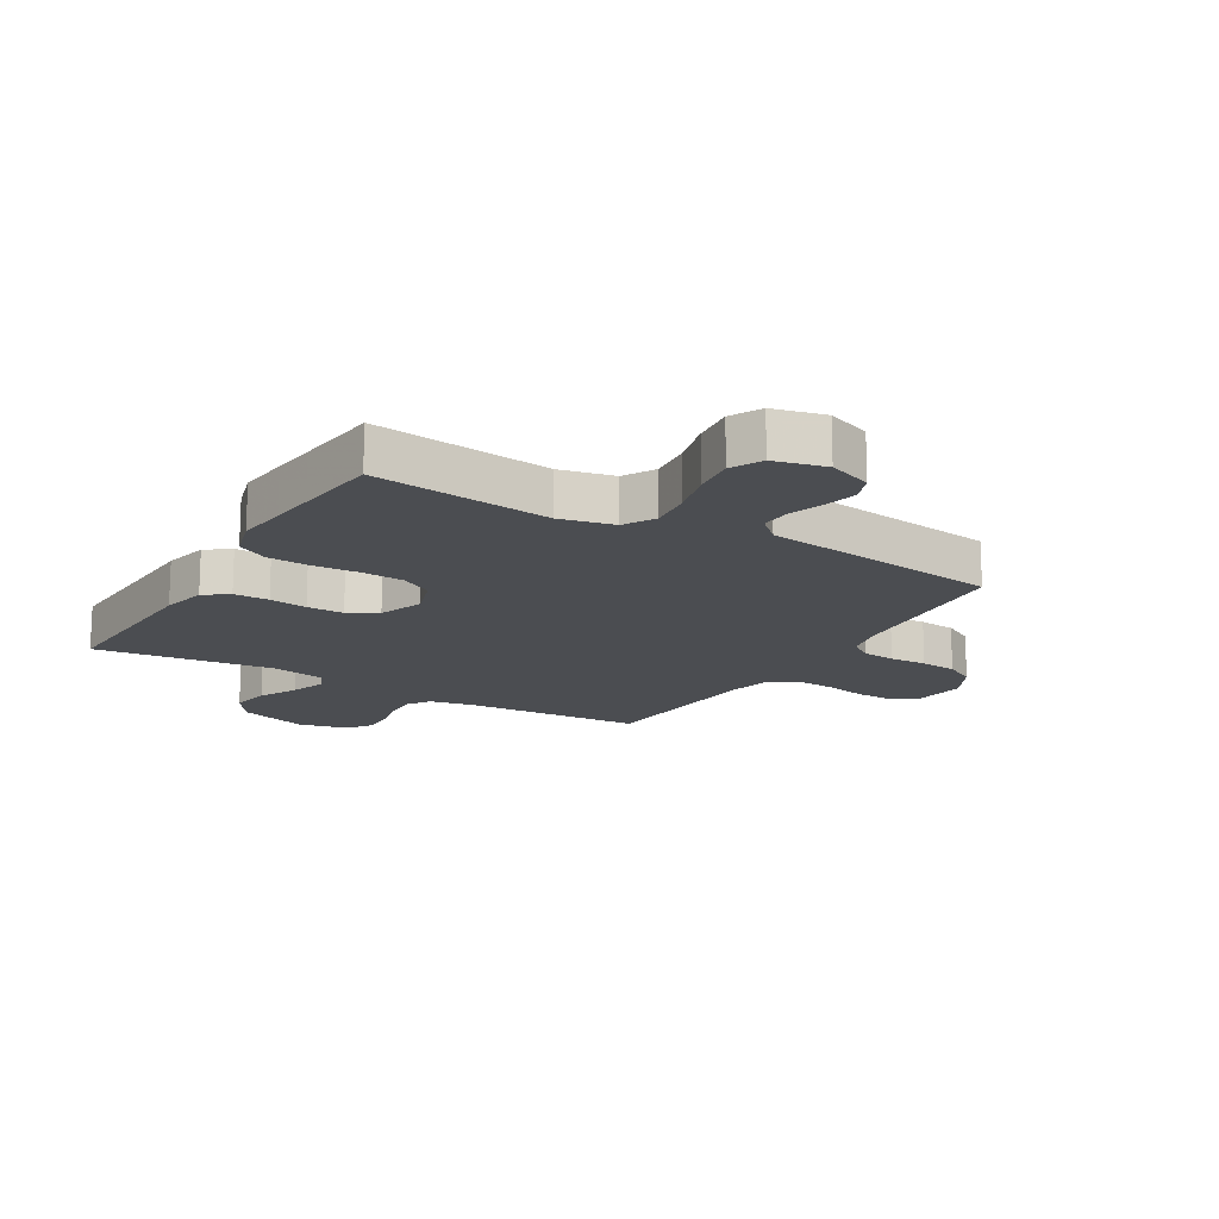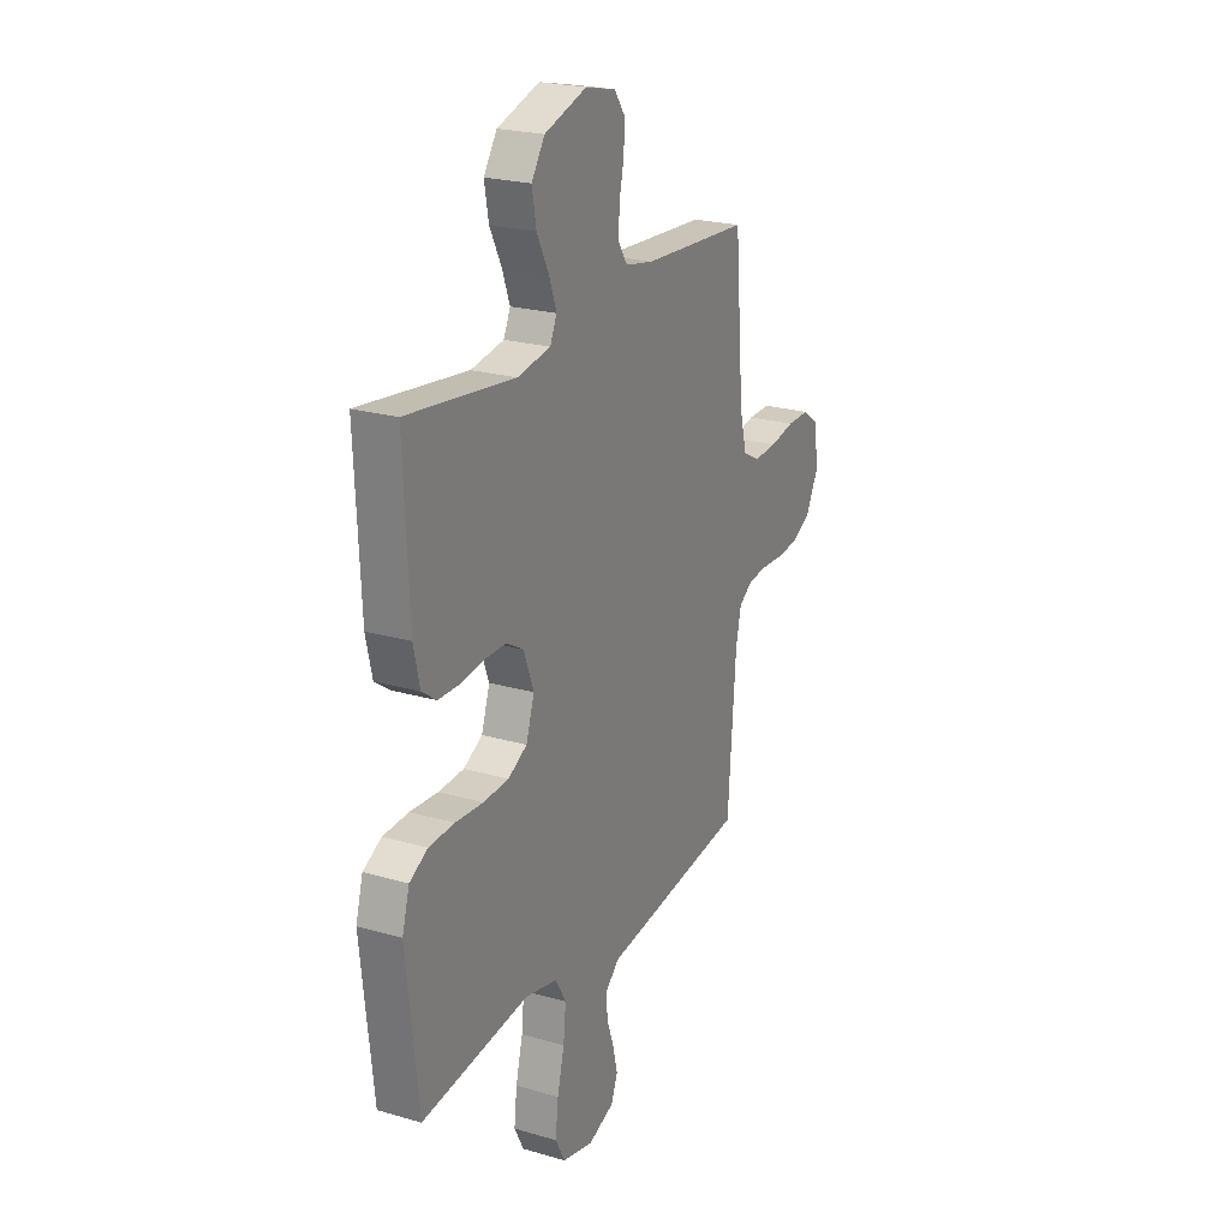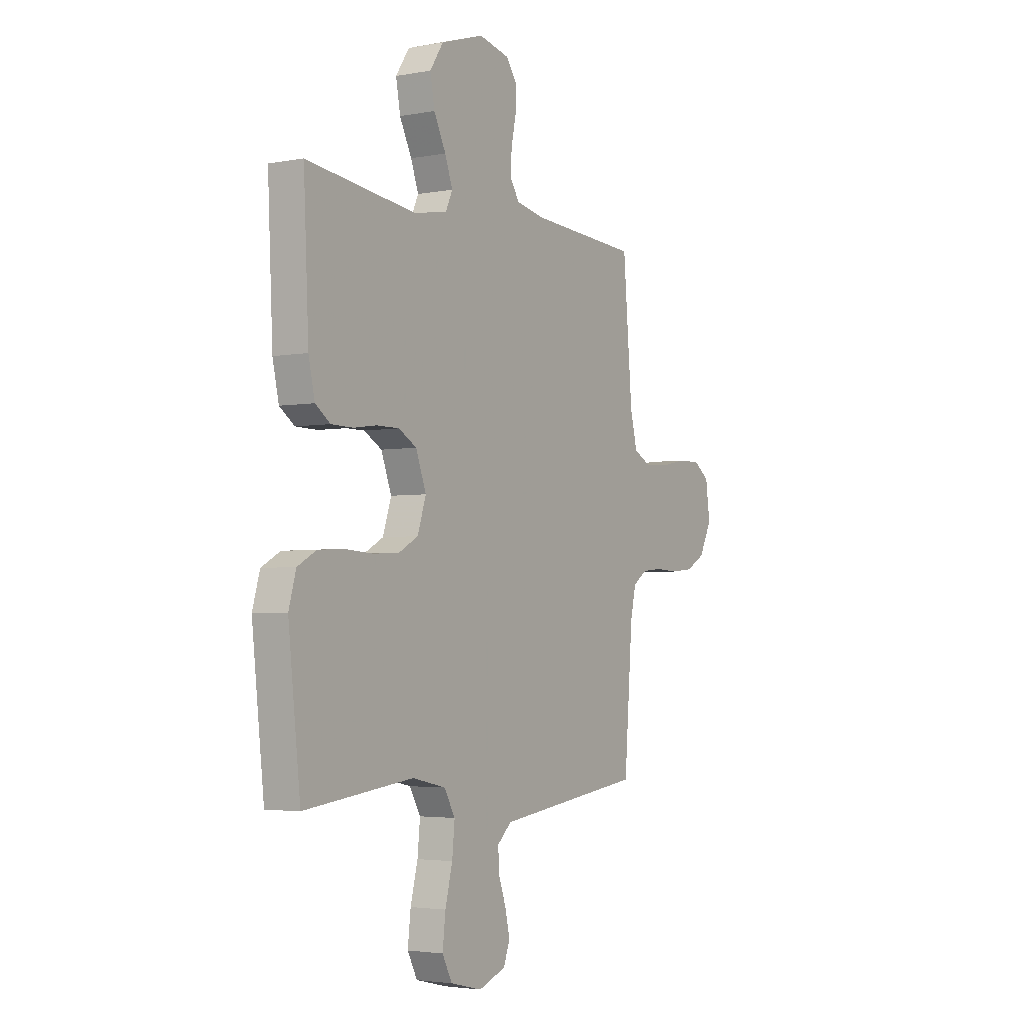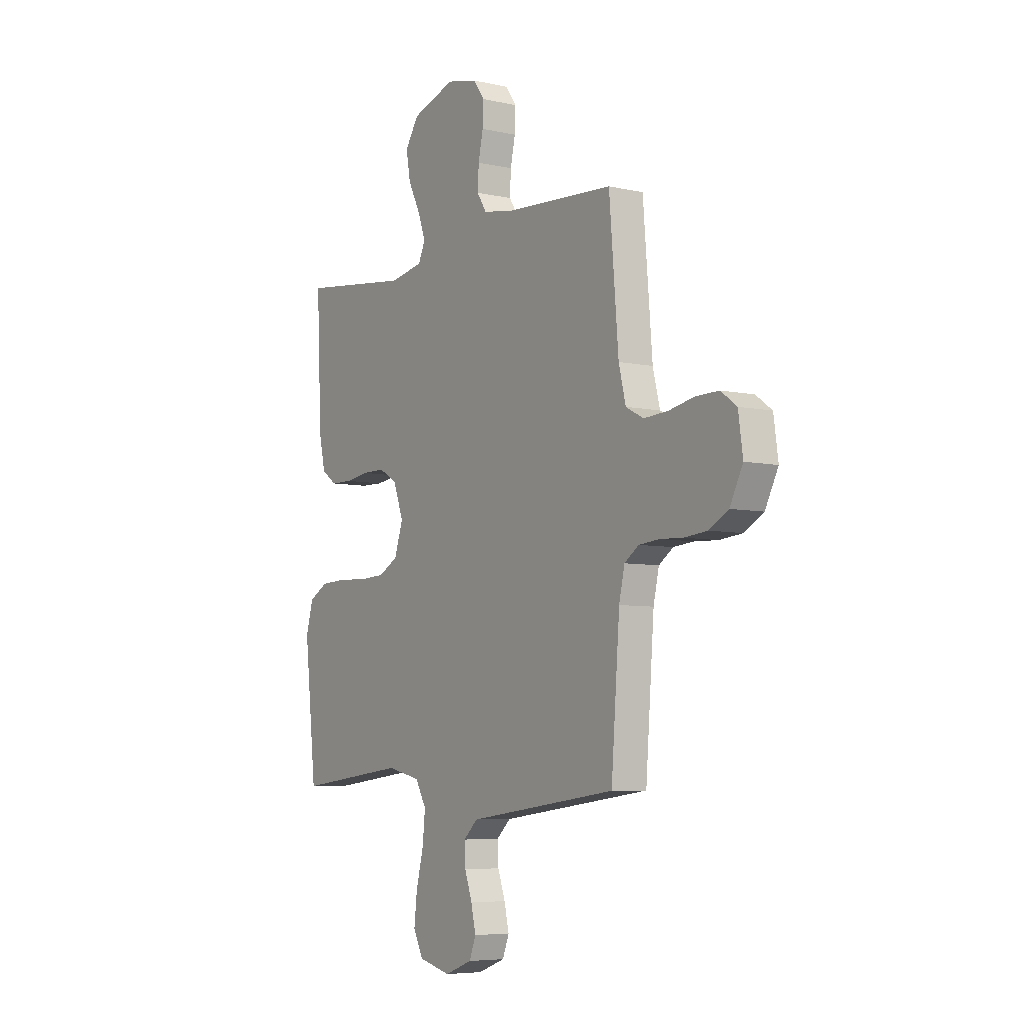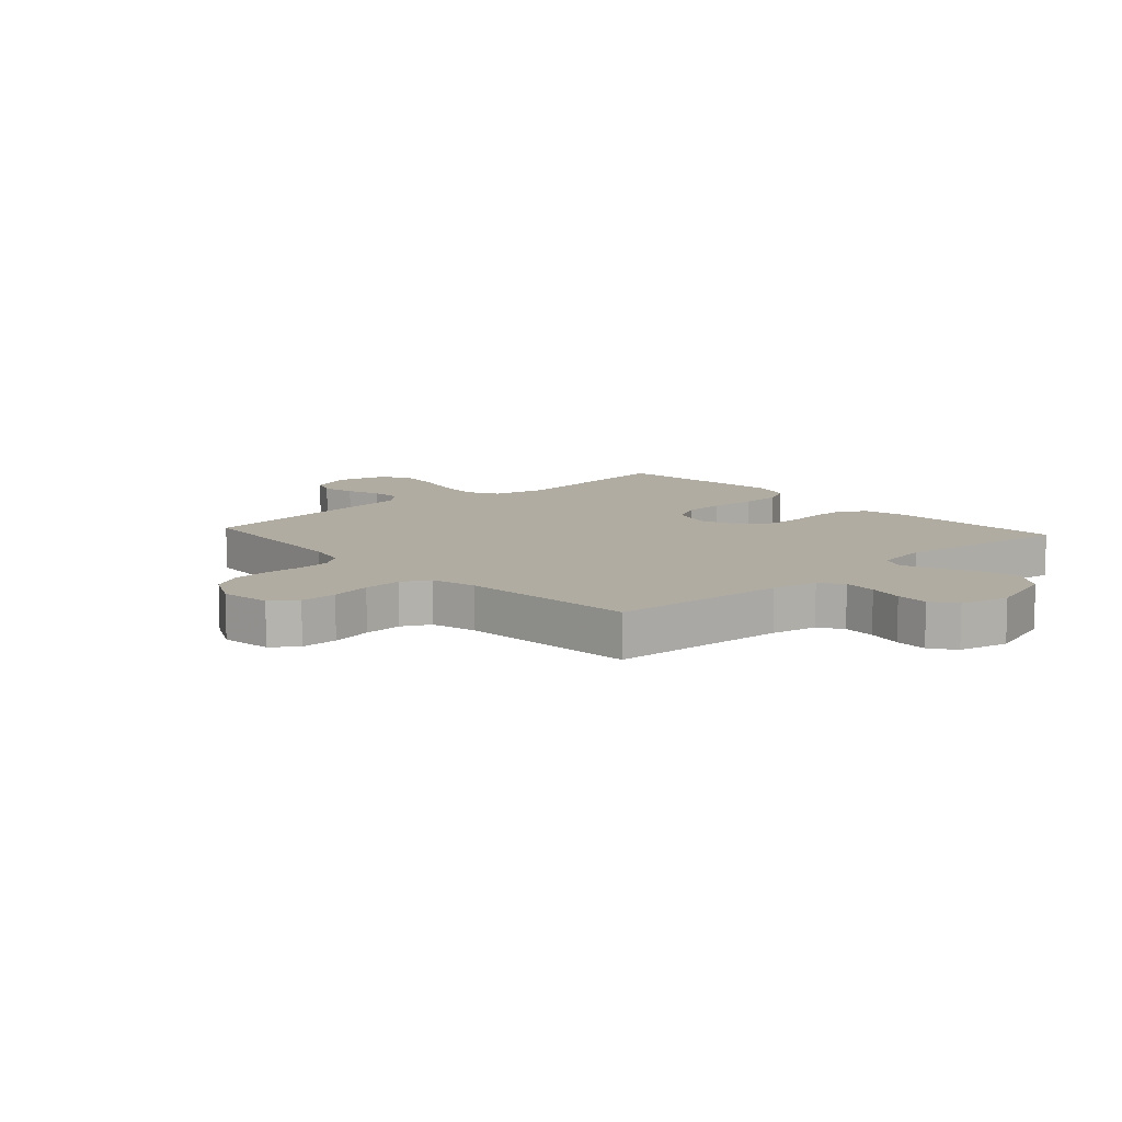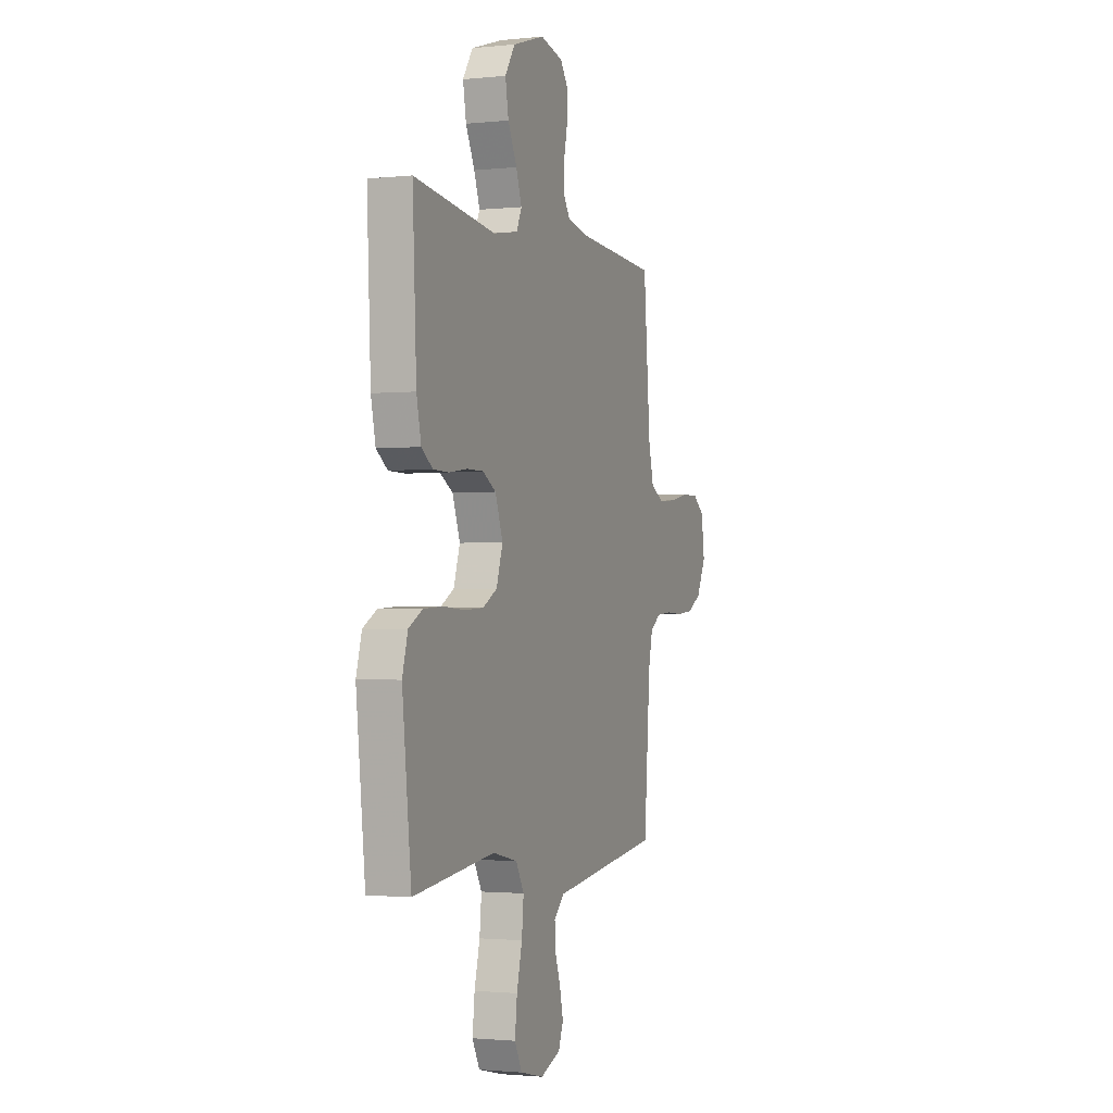
<metadata>
{"format":"obj","ext":"obj","renderer":"f3d","projection":"perspective","resolution":1024,"background":"white","views":[{"elev":-15.9,"azim":149.3,"up":"+Y"},{"elev":22.8,"azim":116.4,"up":"+Z"},{"elev":-3.3,"azim":122.3,"up":"+Z"},{"elev":-6.2,"azim":-123.6,"up":"+Z"},{"elev":10.2,"azim":-42.1,"up":"+Y"},{"elev":-1.6,"azim":110.8,"up":"+Z"}]}
</metadata>
<code>
v -0.5 0.07 0.5
v -0.2 0.07 0.518
v -0.122 0.07 0.533
v -0.096 0.07 0.573
v -0.099 0.07 0.628
v -0.112 0.07 0.688
v -0.114 0.07 0.743
v -0.084 0.07 0.785
v 0 0.07 0.804
v 0.118 0.07 0.766
v 0.155 0.07 0.71
v 0.143 0.07 0.644
v 0.11 0.07 0.578
v 0.089 0.07 0.52
v 0.108 0.07 0.479
v 0.2 0.07 0.463
v 0.5 0.07 0.5
v 0.486 0.07 0.2
v 0.469 0.07 0.124
v 0.428 0.07 0.095
v 0.369 0.07 0.094
v 0.305 0.07 0.103
v 0.243 0.07 0.103
v 0.194 0.07 0.075
v 0.166 0.07 0
v 0.189 0.07 -0.07
v 0.242 0.07 -0.099
v 0.313 0.07 -0.103
v 0.391 0.07 -0.098
v 0.462 0.07 -0.102
v 0.513 0.07 -0.13
v 0.533 0.07 -0.2
v 0.5 0.07 -0.5
v 0.2 0.07 -0.464
v 0.109 0.07 -0.484
v 0.079 0.07 -0.536
v 0.086 0.07 -0.607
v 0.106 0.07 -0.685
v 0.114 0.07 -0.756
v 0.087 0.07 -0.808
v 0 0.07 -0.829
v -0.074 0.07 -0.801
v -0.092 0.07 -0.755
v -0.079 0.07 -0.699
v -0.059 0.07 -0.642
v -0.056 0.07 -0.59
v -0.095 0.07 -0.554
v -0.2 0.07 -0.54
v -0.5 0.07 -0.5
v -0.523 0.07 -0.2
v -0.538 0.07 -0.133
v -0.577 0.07 -0.106
v -0.632 0.07 -0.101
v -0.695 0.07 -0.104
v -0.757 0.07 -0.098
v -0.809 0.07 -0.069
v -0.844 0.07 0
v -0.832 0.07 0.086
v -0.789 0.07 0.117
v -0.726 0.07 0.116
v -0.657 0.07 0.102
v -0.592 0.07 0.098
v -0.544 0.07 0.123
v -0.525 0.07 0.2
v -0.5 0 0.5
v -0.2 0 0.518
v -0.122 0 0.533
v -0.096 0 0.573
v -0.099 0 0.628
v -0.112 0 0.688
v -0.114 0 0.743
v -0.084 0 0.785
v 0 0 0.804
v 0.118 0 0.766
v 0.155 0 0.71
v 0.143 0 0.644
v 0.11 0 0.578
v 0.089 0 0.52
v 0.108 0 0.479
v 0.2 0 0.463
v 0.5 0 0.5
v 0.486 0 0.2
v 0.469 0 0.124
v 0.428 0 0.095
v 0.369 0 0.094
v 0.305 0 0.103
v 0.243 0 0.103
v 0.194 0 0.075
v 0.166 0 0
v 0.189 0 -0.07
v 0.242 0 -0.099
v 0.313 0 -0.103
v 0.391 0 -0.098
v 0.462 0 -0.102
v 0.513 0 -0.13
v 0.533 0 -0.2
v 0.5 0 -0.5
v 0.2 0 -0.464
v 0.109 0 -0.484
v 0.079 0 -0.536
v 0.086 0 -0.607
v 0.106 0 -0.685
v 0.114 0 -0.756
v 0.087 0 -0.808
v 0 0 -0.829
v -0.074 0 -0.801
v -0.092 0 -0.755
v -0.079 0 -0.699
v -0.059 0 -0.642
v -0.056 0 -0.59
v -0.095 0 -0.554
v -0.2 0 -0.54
v -0.5 0 -0.5
v -0.523 0 -0.2
v -0.538 0 -0.133
v -0.577 0 -0.106
v -0.632 0 -0.101
v -0.695 0 -0.104
v -0.757 0 -0.098
v -0.809 0 -0.069
v -0.844 0 0
v -0.832 0 0.086
v -0.789 0 0.117
v -0.726 0 0.116
v -0.657 0 0.102
v -0.592 0 0.098
v -0.544 0 0.123
v -0.525 0 0.2
f 59 60 61
f 58 59 61
f 57 58 61
f 56 57 61
f 55 56 61
f 54 55 61
f 53 54 61
f 52 53 61 62
f 51 52 62 63
f 48 49 50
f 51 63 64
f 50 51 64
f 48 50 64
f 47 48 64
f 43 44 45
f 42 43 45
f 41 42 45
f 40 41 45
f 39 40 45
f 38 39 45
f 37 38 45
f 36 37 45 46
f 64 1 2
f 47 64 2
f 46 47 2
f 36 46 2
f 35 36 2
f 32 33 34
f 31 32 34
f 30 31 34
f 29 30 34
f 28 29 34
f 20 21 22
f 19 20 22
f 18 19 22
f 17 18 22
f 16 17 22
f 15 16 22 23
f 14 15 23 24
f 11 12 13
f 10 11 13
f 9 10 13
f 8 9 13
f 7 8 13
f 6 7 13
f 5 6 13
f 4 5 13 14
f 14 24 25
f 4 14 25
f 3 4 25
f 27 28 34 35
f 26 27 35
f 25 26 35
f 3 25 35
f 2 3 35
f 125 124 123
f 125 123 122
f 125 122 121
f 125 121 120
f 125 120 119
f 125 119 118
f 125 118 117
f 126 125 117 116
f 127 126 116 115
f 114 113 112
f 128 127 115
f 128 115 114
f 128 114 112
f 128 112 111
f 109 108 107
f 109 107 106
f 109 106 105
f 109 105 104
f 109 104 103
f 109 103 102
f 109 102 101
f 110 109 101 100
f 66 65 128
f 66 128 111
f 66 111 110
f 66 110 100
f 66 100 99
f 98 97 96
f 98 96 95
f 98 95 94
f 98 94 93
f 98 93 92
f 86 85 84
f 86 84 83
f 86 83 82
f 86 82 81
f 86 81 80
f 87 86 80 79
f 88 87 79 78
f 77 76 75
f 77 75 74
f 77 74 73
f 77 73 72
f 77 72 71
f 77 71 70
f 77 70 69
f 78 77 69 68
f 89 88 78
f 89 78 68
f 89 68 67
f 99 98 92 91
f 99 91 90
f 99 90 89
f 99 89 67
f 99 67 66
f 1 65 66 2
f 2 66 67 3
f 3 67 68 4
f 4 68 69 5
f 5 69 70 6
f 6 70 71 7
f 7 71 72 8
f 8 72 73 9
f 9 73 74 10
f 10 74 75 11
f 11 75 76 12
f 12 76 77 13
f 13 77 78 14
f 14 78 79 15
f 15 79 80 16
f 16 80 81 17
f 17 81 82 18
f 18 82 83 19
f 19 83 84 20
f 20 84 85 21
f 21 85 86 22
f 22 86 87 23
f 23 87 88 24
f 24 88 89 25
f 25 89 90 26
f 26 90 91 27
f 27 91 92 28
f 28 92 93 29
f 29 93 94 30
f 30 94 95 31
f 31 95 96 32
f 32 96 97 33
f 33 97 98 34
f 34 98 99 35
f 35 99 100 36
f 36 100 101 37
f 37 101 102 38
f 38 102 103 39
f 39 103 104 40
f 40 104 105 41
f 41 105 106 42
f 42 106 107 43
f 43 107 108 44
f 44 108 109 45
f 45 109 110 46
f 46 110 111 47
f 47 111 112 48
f 48 112 113 49
f 49 113 114 50
f 50 114 115 51
f 51 115 116 52
f 52 116 117 53
f 53 117 118 54
f 54 118 119 55
f 55 119 120 56
f 56 120 121 57
f 57 121 122 58
f 58 122 123 59
f 59 123 124 60
f 60 124 125 61
f 61 125 126 62
f 62 126 127 63
f 63 127 128 64
f 64 128 65 1

</code>
